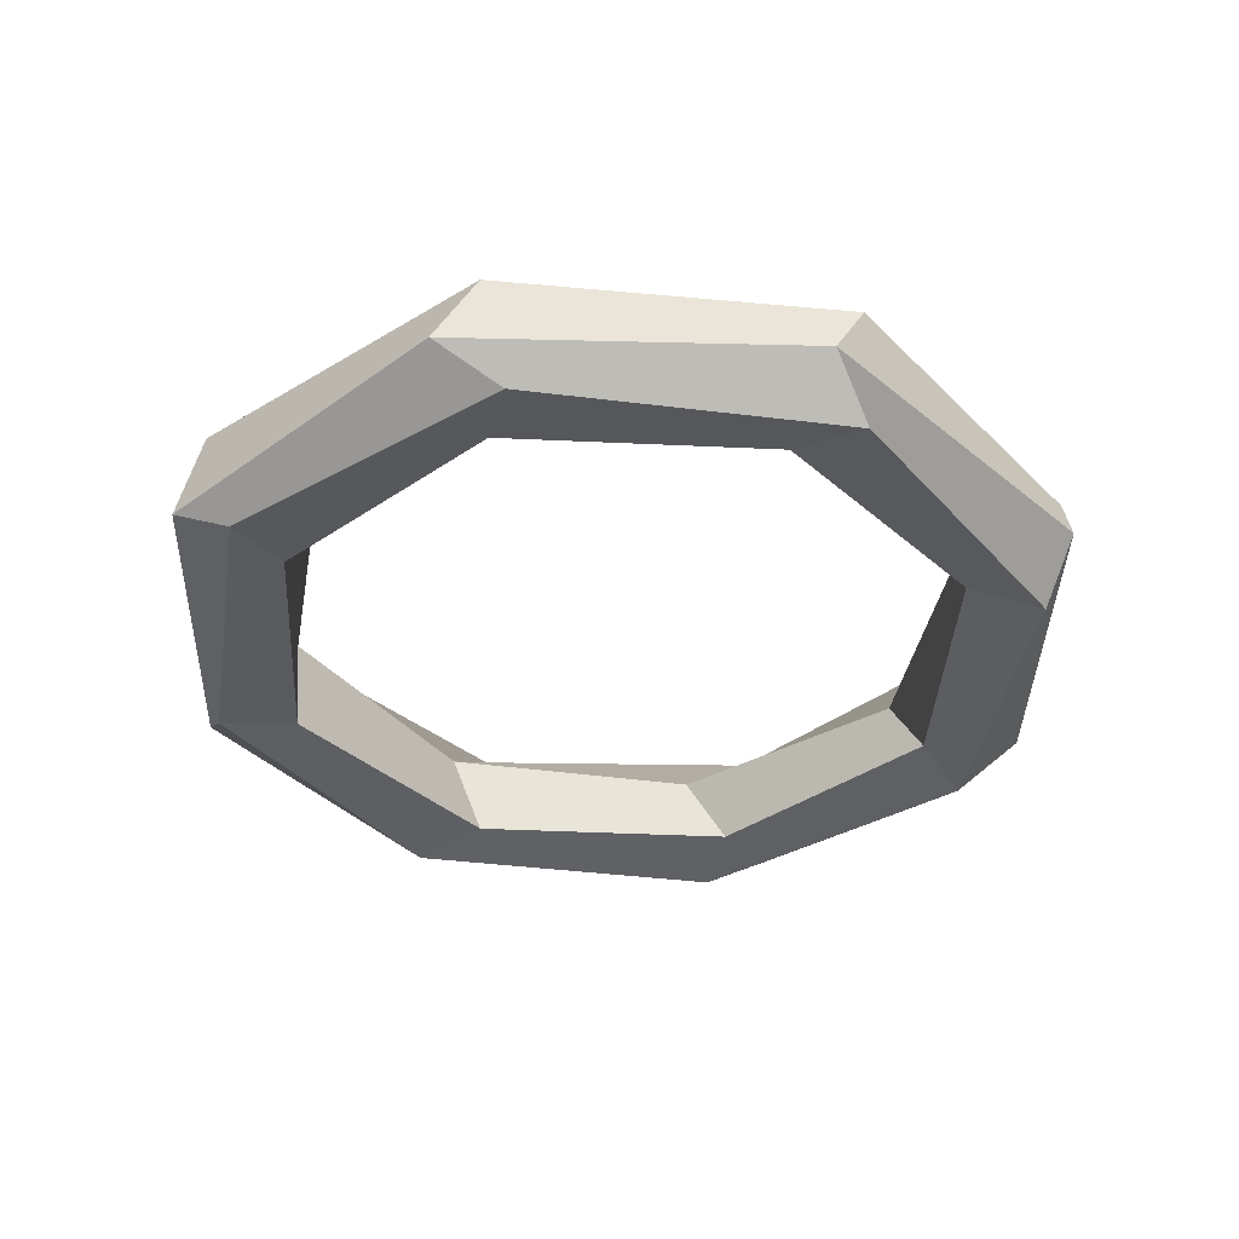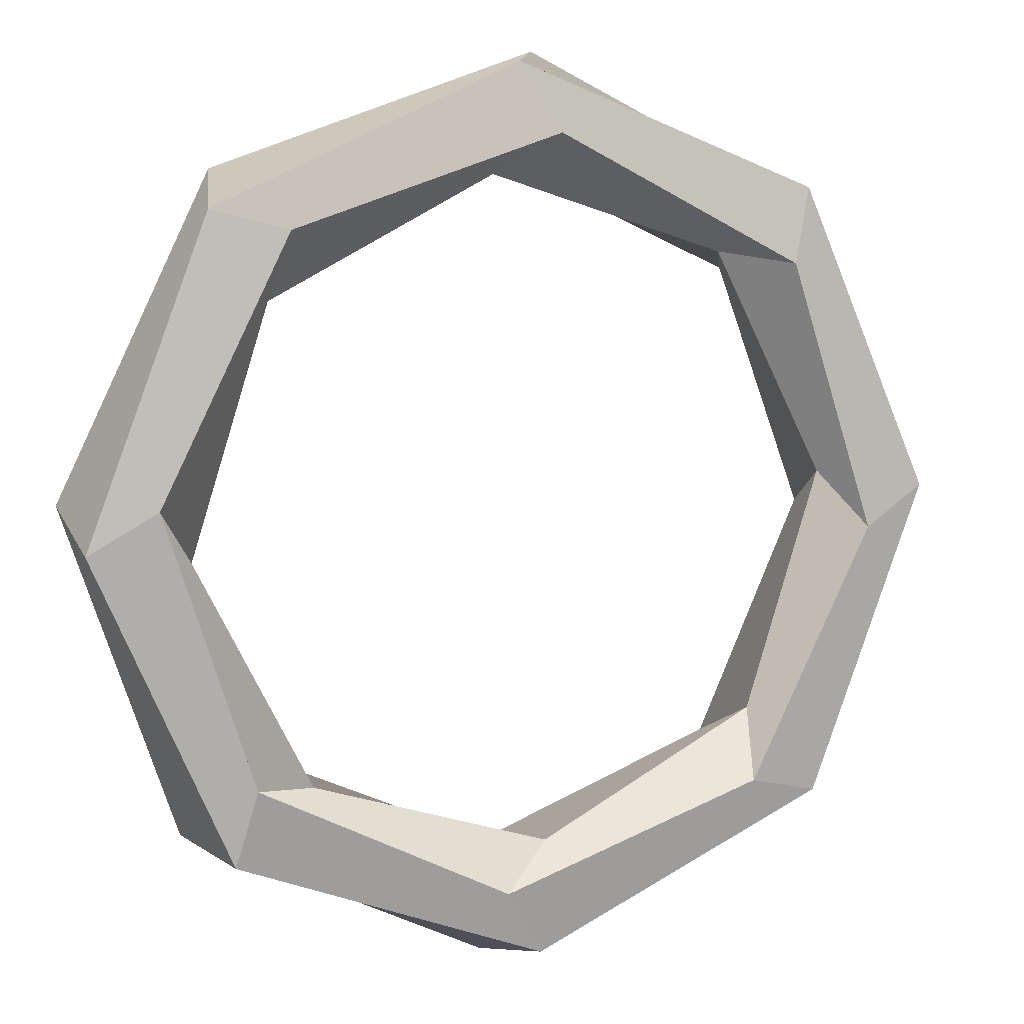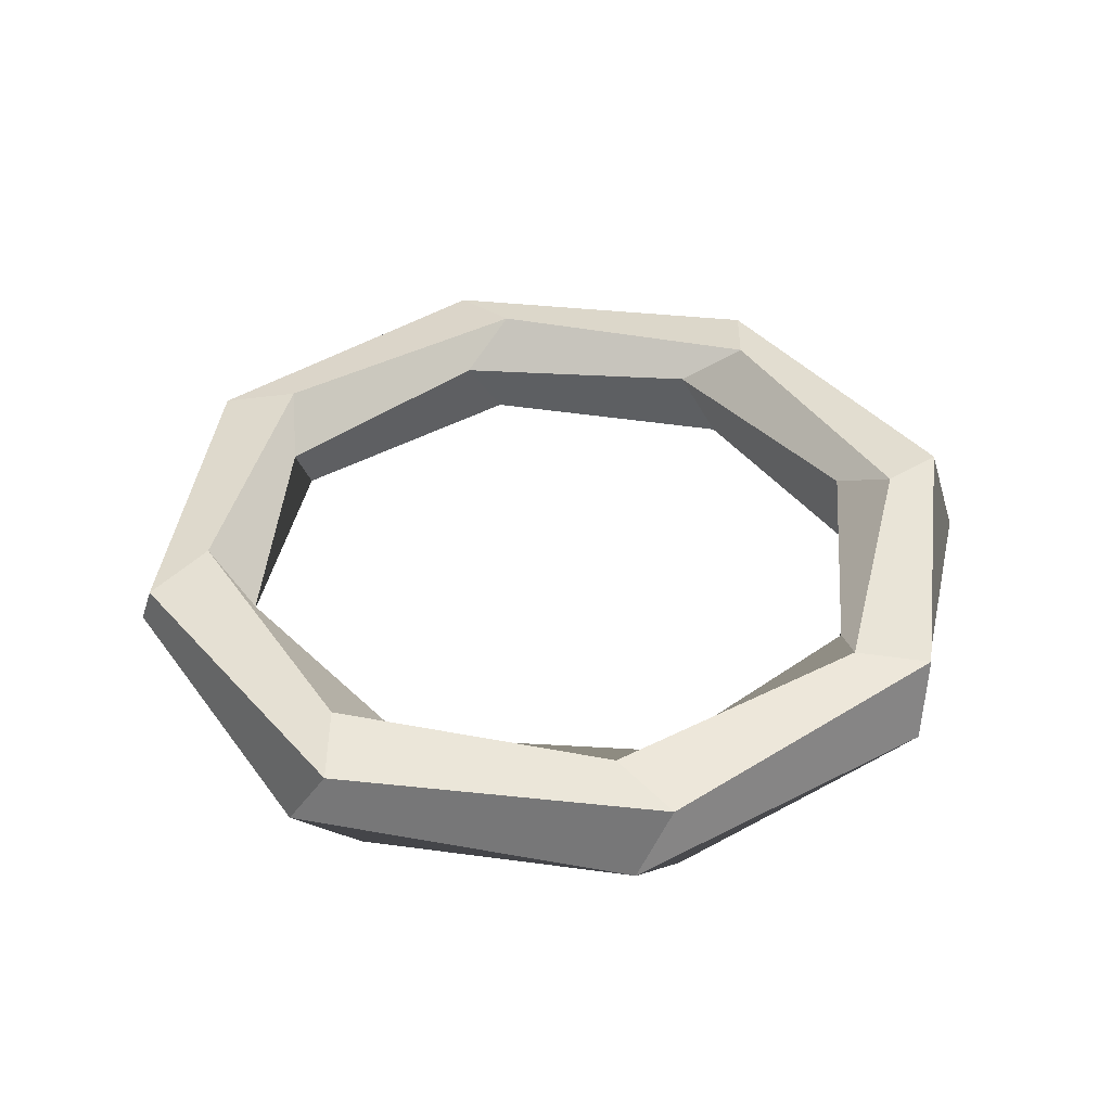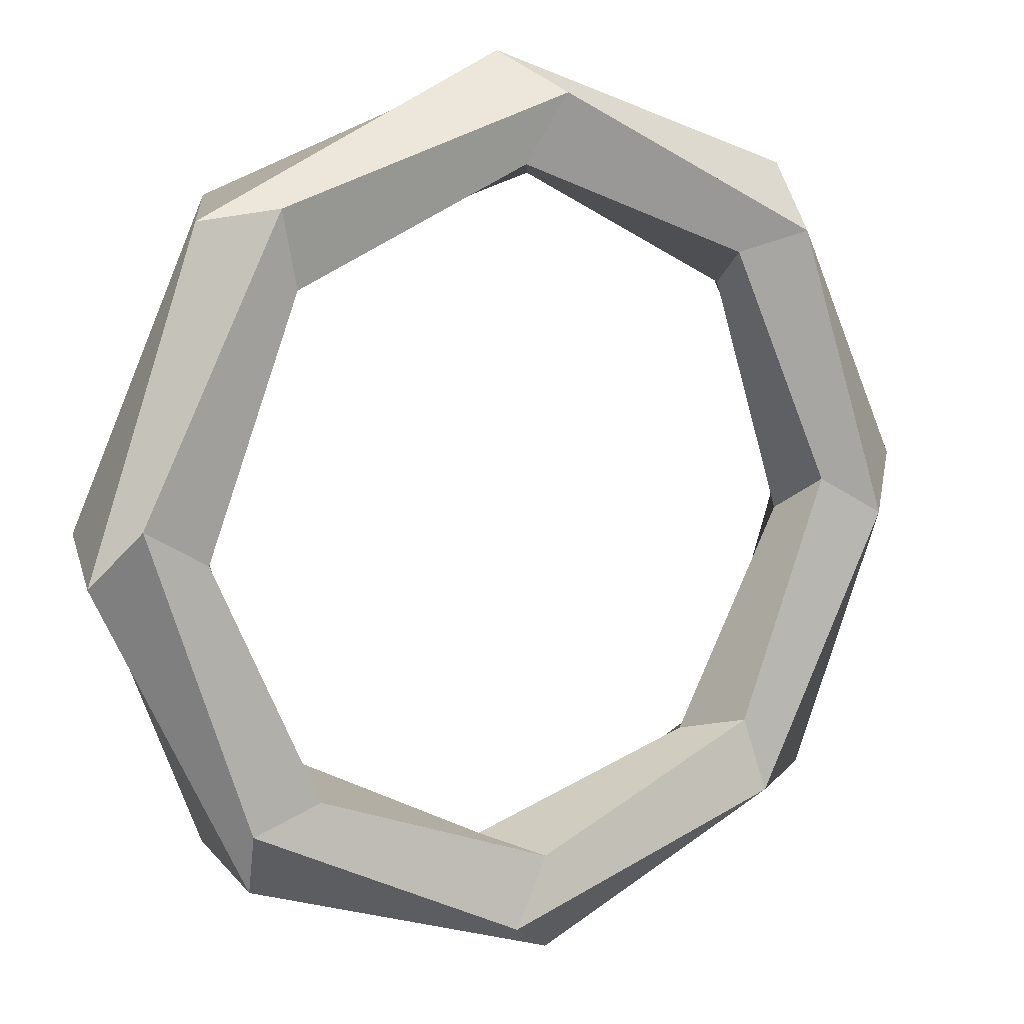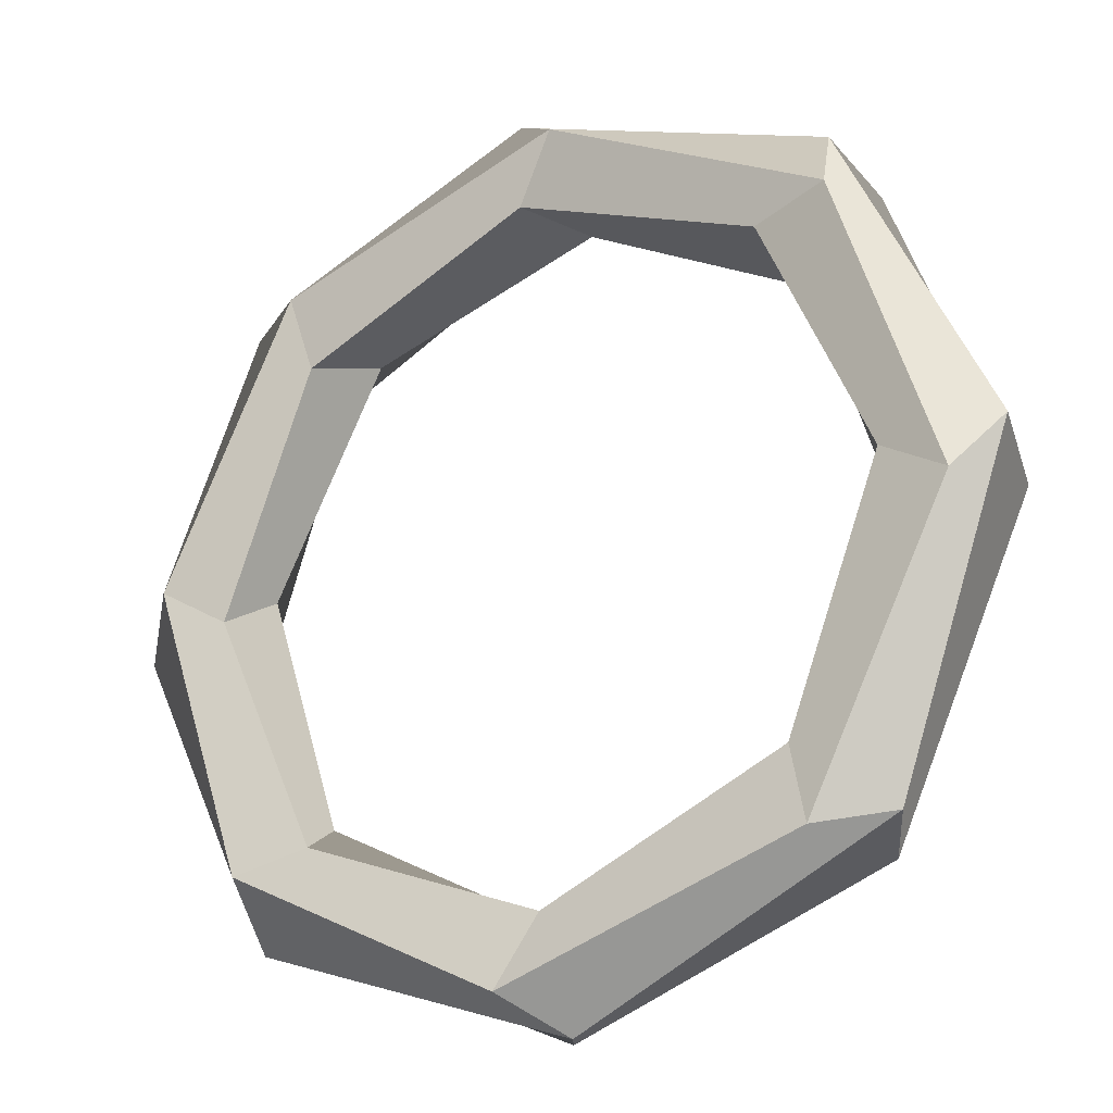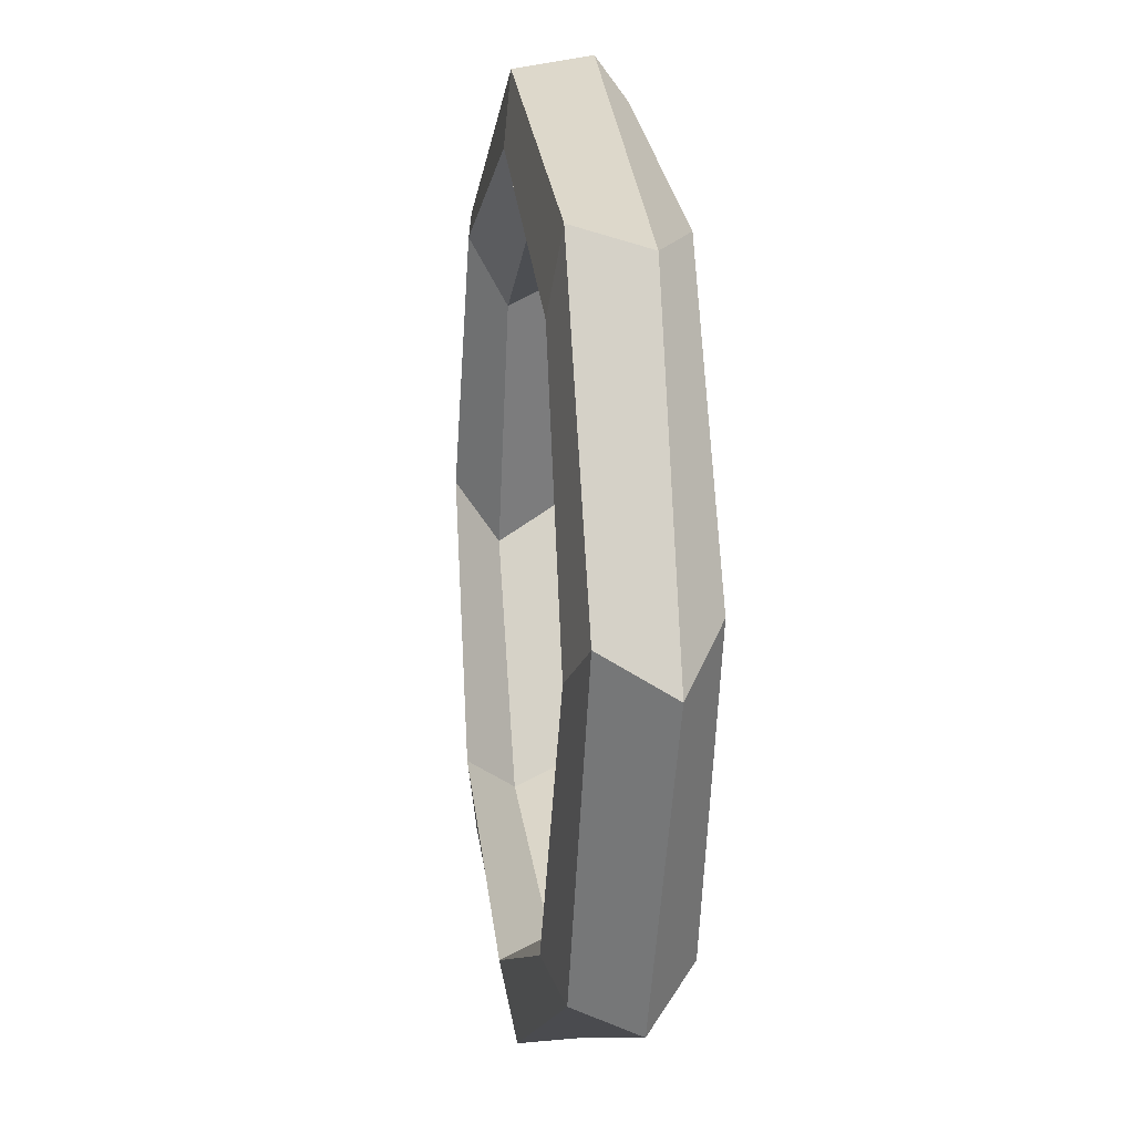
<metadata>
{"format":"obj","ext":"obj","renderer":"f3d","projection":"perspective","resolution":1024,"background":"white","views":[{"elev":-37.1,"azim":17.4,"up":"+Y"},{"elev":8.2,"azim":157.3,"up":"+Z"},{"elev":40.8,"azim":166.7,"up":"+Y"},{"elev":10.4,"azim":-29.9,"up":"+Z"},{"elev":-22.3,"azim":31.0,"up":"+Z"},{"elev":9.5,"azim":-98.8,"up":"+Z"}]}
</metadata>
<code>
o death_Cube.005
v 0.1697 -0.6968 -5.162
v -0.4163 0.3142 -4.989
v -0.4217 -0.8671 -6.17
v -1.008 0.1439 -5.997
v 1.008 -0.1101 -5.753
v 0.4217 0.9009 -5.58
v 0.4163 -0.2803 -6.761
v -0.1697 0.7307 -6.588
v -3.531 -0.6796 -3.772
v -3.822 0.33 -3.232
v -4.663 -0.8474 -4.068
v -4.953 0.1623 -3.528
v -3.356 -0.08981 -4.781
v -3.646 0.9198 -4.241
v -4.487 -0.2575 -5.076
v -4.778 0.7521 -4.536
v -5.166 -0.672 -0.1726
v -4.988 0.3354 0.418
v -6.175 -0.8403 0.418
v -5.997 0.1671 1.009
v -5.754 -0.07867 -1.008
v -5.576 0.9288 -0.4173
v -6.763 -0.247 -0.4173
v -6.585 0.7605 0.1733
v -3.776 -0.6785 3.528
v -3.231 0.3273 3.824
v -4.072 -0.8501 4.659
v -3.527 0.1556 4.954
v -4.781 -0.08319 3.355
v -4.237 0.9226 3.651
v -5.078 -0.2548 4.486
v -4.533 0.7509 4.781
v -0.1763 -0.6952 5.163
v 0.419 0.3103 4.99
v 0.4135 -0.8709 6.171
v 1.009 0.1346 5.998
v -1.009 -0.1007 5.753
v -0.4135 0.9048 5.58
v -0.419 -0.2764 6.762
v 0.1763 0.7291 6.589
v 3.525 -0.7124 3.773
v 3.825 0.2945 3.233
v 4.654 -0.8906 4.068
v 4.954 0.1162 3.528
v 3.354 -0.121 4.781
v 3.654 0.8859 4.241
v 4.484 -0.2992 5.077
v 4.784 0.7077 4.537
v 5.159 -0.72 0.1733
v 4.991 0.2891 -0.4173
v 6.167 -0.8977 -0.4173
v 5.998 0.1114 -1.008
v 5.752 -0.1321 1.009
v 5.584 0.8769 0.418
v 6.76 -0.3098 0.418
v 6.592 0.6993 -0.1726
v 3.769 -0.7135 -3.528
v 3.234 0.2972 -3.823
v 4.064 -0.8879 -4.658
v 3.529 0.1229 -4.954
v 4.78 -0.1276 -3.355
v 4.245 0.8832 -3.65
v 5.075 -0.302 -4.485
v 4.54 0.7088 -4.781
f 1 3 11 9
f 9 11 19 17
f 17 19 27 25
f 25 27 35 33
f 33 35 43 41
f 41 43 51 49
f 49 51 59 57
f 57 59 3 1
f 2 1 9 10
f 10 9 17 18
f 18 17 25 26
f 26 25 33 34
f 34 33 41 42
f 42 41 49 50
f 50 49 57 58
f 58 57 1 2
f 4 2 10 12
f 12 10 18 20
f 20 18 26 28
f 28 26 34 36
f 36 34 42 44
f 44 42 50 52
f 52 50 58 60
f 60 58 2 4
f 3 4 12 11
f 11 12 20 19
f 19 20 28 27
f 27 28 36 35
f 35 36 44 43
f 43 44 52 51
f 51 52 60 59
f 59 60 4 3
f 3 7 15 11
f 11 15 23 19
f 19 23 31 27
f 27 31 39 35
f 35 39 47 43
f 43 47 55 51
f 51 55 63 59
f 59 63 7 3
f 8 4 12 16
f 16 12 20 24
f 24 20 28 32
f 32 28 36 40
f 40 36 44 48
f 48 44 52 56
f 56 52 60 64
f 64 60 4 8
f 7 8 16 15
f 15 16 24 23
f 23 24 32 31
f 31 32 40 39
f 39 40 48 47
f 47 48 56 55
f 55 56 64 63
f 63 64 8 7
f 7 5 13 15
f 15 13 21 23
f 23 21 29 31
f 31 29 37 39
f 39 37 45 47
f 47 45 53 55
f 55 53 61 63
f 63 61 5 7
f 6 8 16 14
f 14 16 24 22
f 22 24 32 30
f 30 32 40 38
f 38 40 48 46
f 46 48 56 54
f 54 56 64 62
f 62 64 8 6
f 5 6 14 13
f 13 14 22 21
f 21 22 30 29
f 29 30 38 37
f 37 38 46 45
f 45 46 54 53
f 53 54 62 61
f 61 62 6 5
f 5 1 9 13
f 13 9 17 21
f 21 17 25 29
f 29 25 33 37
f 37 33 41 45
f 45 41 49 53
f 53 49 57 61
f 61 57 1 5
f 2 6 14 10
f 10 14 22 18
f 18 22 30 26
f 26 30 38 34
f 34 38 46 42
f 42 46 54 50
f 50 54 62 58
f 58 62 6 2

</code>
